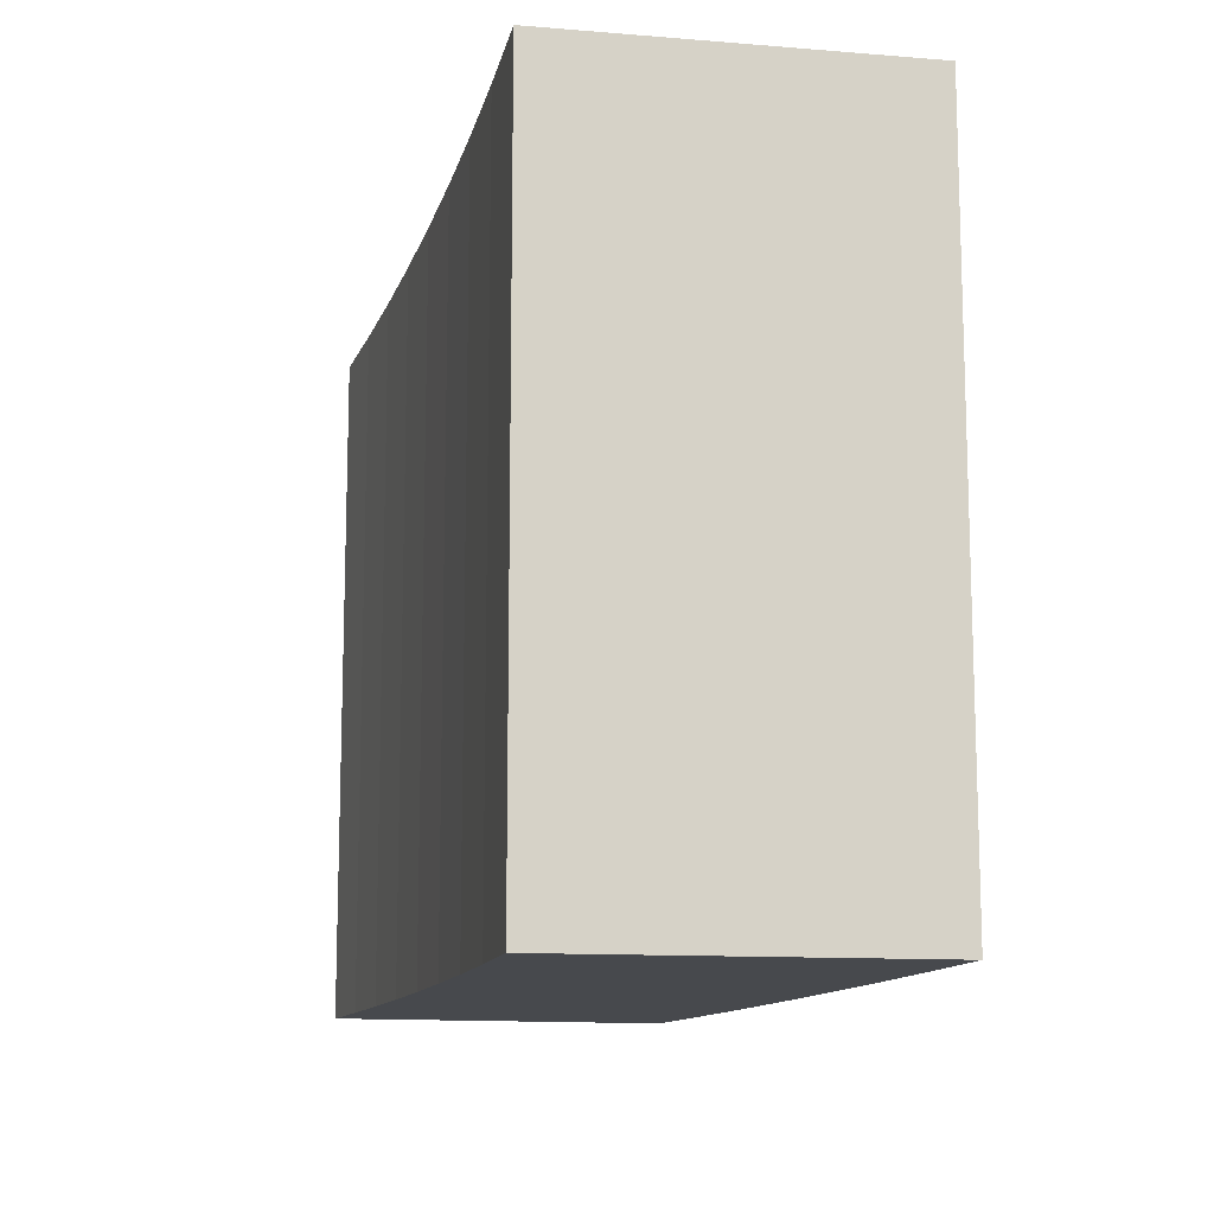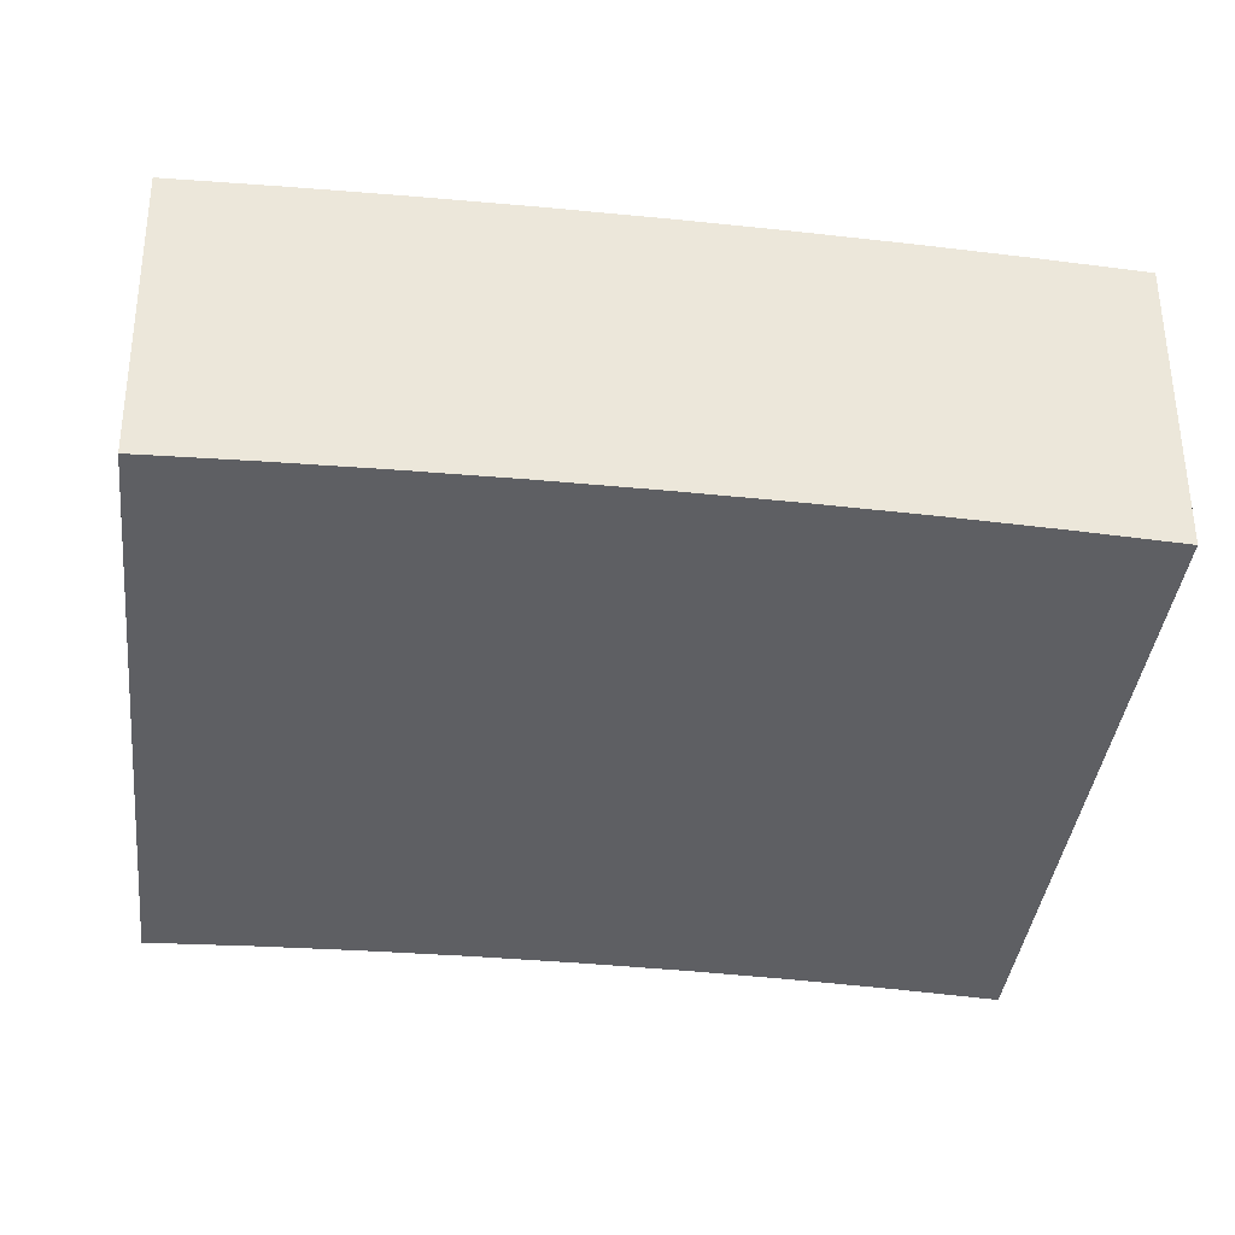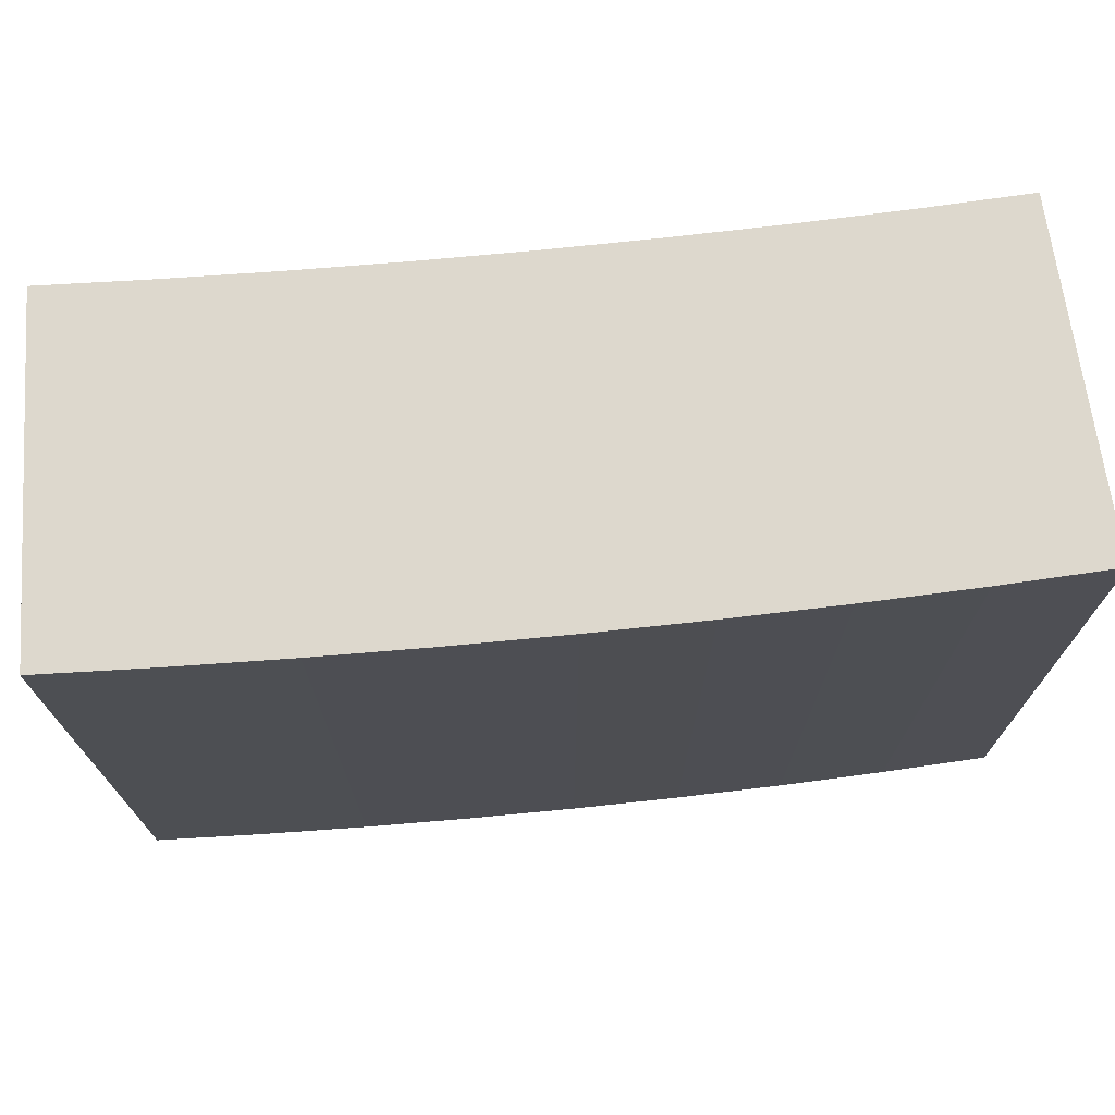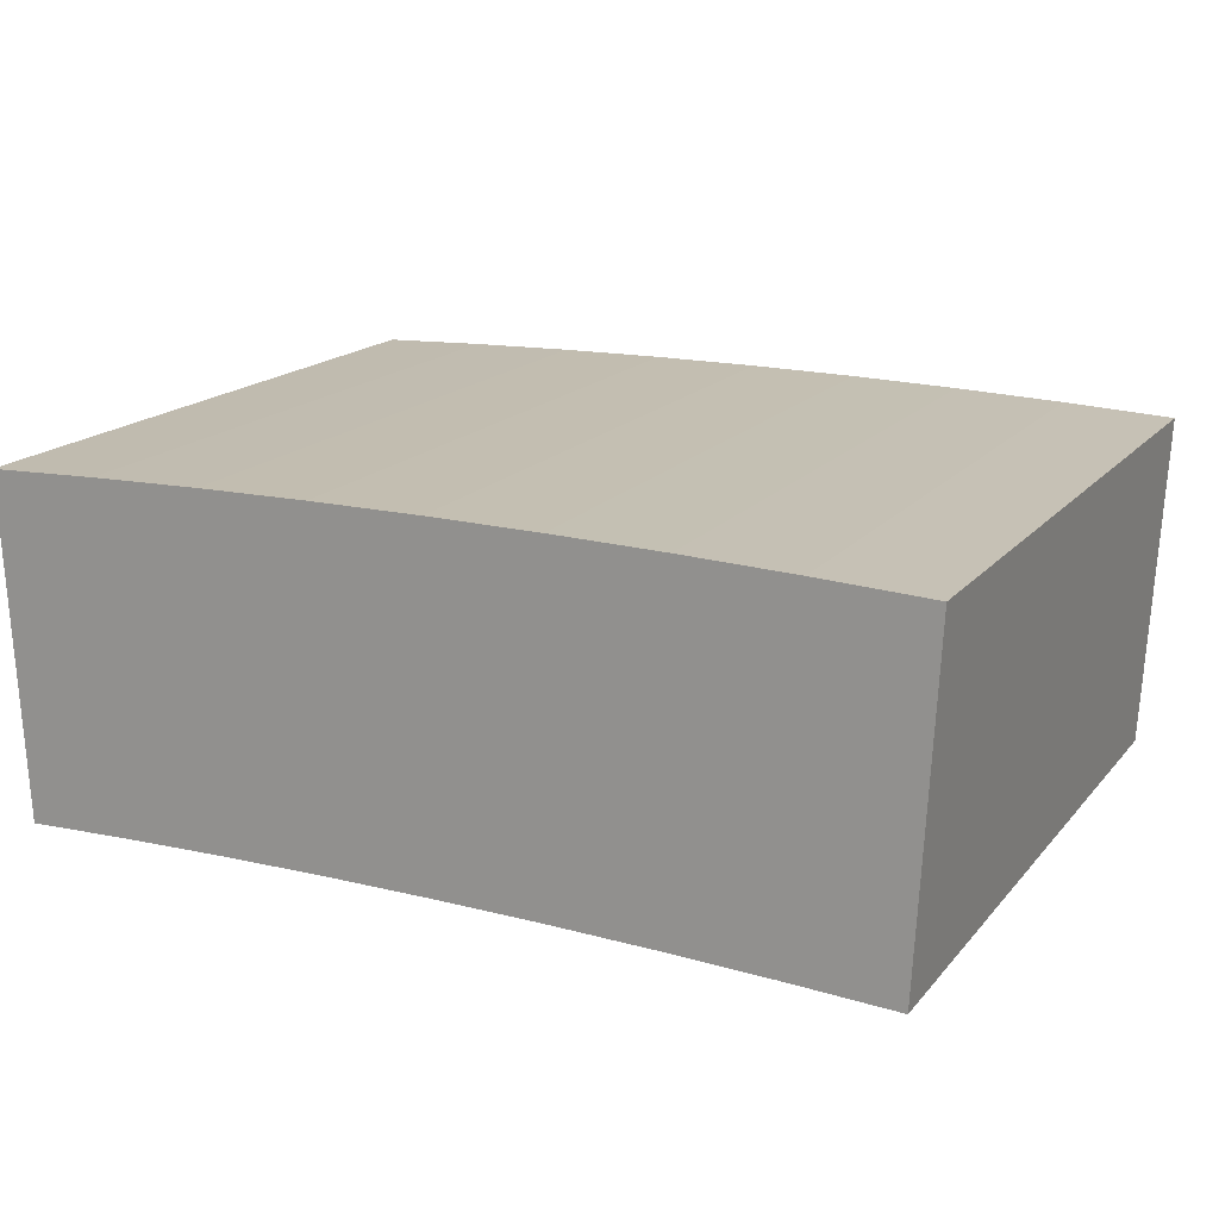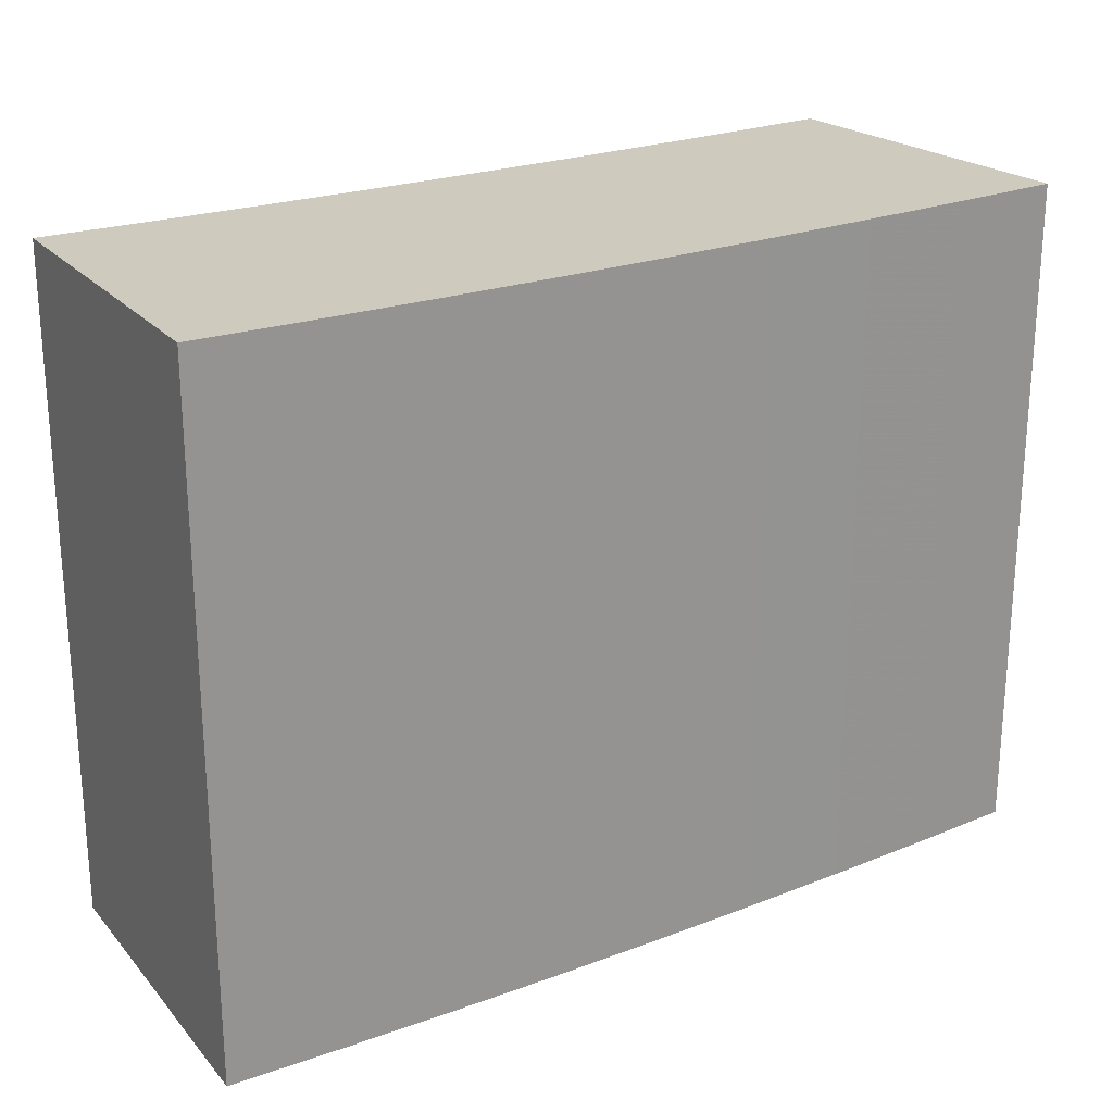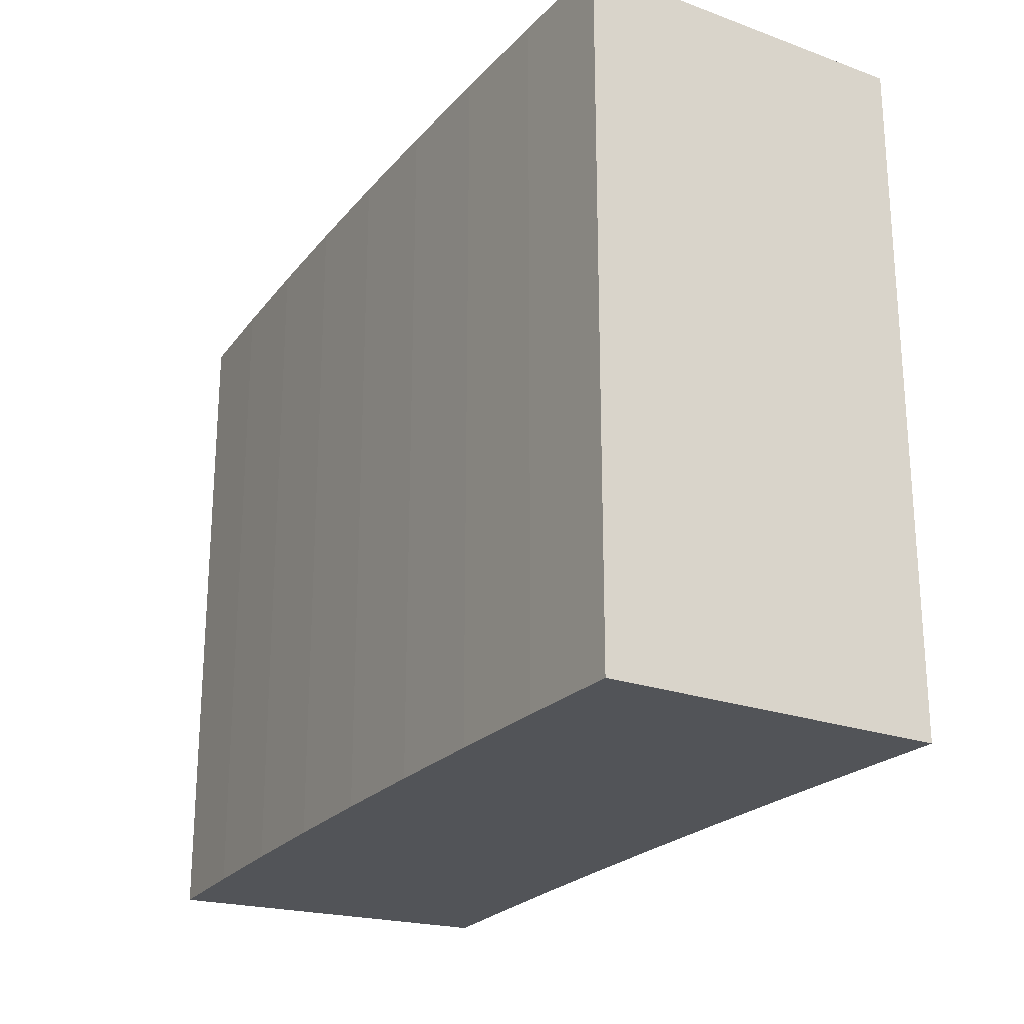
<metadata>
{"format":"obj","ext":"obj","renderer":"f3d","projection":"perspective","resolution":1024,"background":"white","views":[{"elev":-12.1,"azim":-103.6,"up":"+Y"},{"elev":-41.6,"azim":-6.9,"up":"+Z"},{"elev":72.1,"azim":-5.8,"up":"+Y"},{"elev":17.4,"azim":-153.3,"up":"+Z"},{"elev":23.2,"azim":-32.8,"up":"+Y"},{"elev":-22.8,"azim":61.0,"up":"+Y"}]}
</metadata>
<code>
g Body9
v -0.635 0 12.98
v -0.6595 0 13.48
v -0.6595 1 13.48
v -0.635 1 12.98
v -0.4947 0 13.49
v -0.3298 0 13.5
v -0.1649 0 13.5
v 0 0 13.5
v 0.1649 0 13.5
v 0.3298 0 13.5
v 0.4947 0 13.49
v 0.6595 0 13.48
v 0.6595 1 13.48
v 0.4947 1 13.49
v 0.3298 1 13.5
v 0.1649 1 13.5
v 0 1 13.5
v -0.1649 1 13.5
v -0.3298 1 13.5
v -0.4947 1 13.49
v 0.635 1 12.98
v 0.4764 1 12.99
v 0.3176 1 13
v 0.1588 1 13
v 0 1 13
v -0.1588 1 13
v -0.3176 1 13
v -0.4764 1 12.99
v 0.635 0 12.98
v 0.4764 0 12.99
v 0.3176 0 13
v 0.1588 0 13
v 0 0 13
v -0.1588 0 13
v -0.3176 0 13
v -0.4764 0 12.99
f 2 3 1
f 1 3 4
f 3 2 20
f 20 2 5
f 20 5 19
f 19 5 6
f 19 6 18
f 18 6 7
f 18 7 17
f 17 7 8
f 17 8 16
f 16 8 9
f 16 9 15
f 15 9 10
f 15 10 14
f 14 10 11
f 14 11 13
f 13 11 12
f 4 3 28
f 28 3 20
f 28 20 27
f 27 20 19
f 27 19 26
f 26 19 18
f 26 18 25
f 25 18 17
f 25 17 16
f 25 16 24
f 24 16 15
f 24 15 23
f 23 15 14
f 23 14 22
f 22 14 13
f 22 13 21
f 1 4 36
f 36 4 28
f 36 28 35
f 35 28 27
f 35 27 34
f 34 27 26
f 34 26 33
f 33 26 25
f 33 25 32
f 32 25 24
f 32 24 31
f 31 24 23
f 31 23 30
f 30 23 22
f 30 22 29
f 29 22 21
f 1 36 2
f 2 36 5
f 5 36 35
f 5 35 6
f 6 35 34
f 6 34 7
f 7 34 33
f 7 33 8
f 8 33 9
f 9 33 32
f 9 32 10
f 10 32 31
f 10 31 11
f 11 31 30
f 11 30 12
f 12 30 29
f 29 21 12
f 12 21 13

</code>
